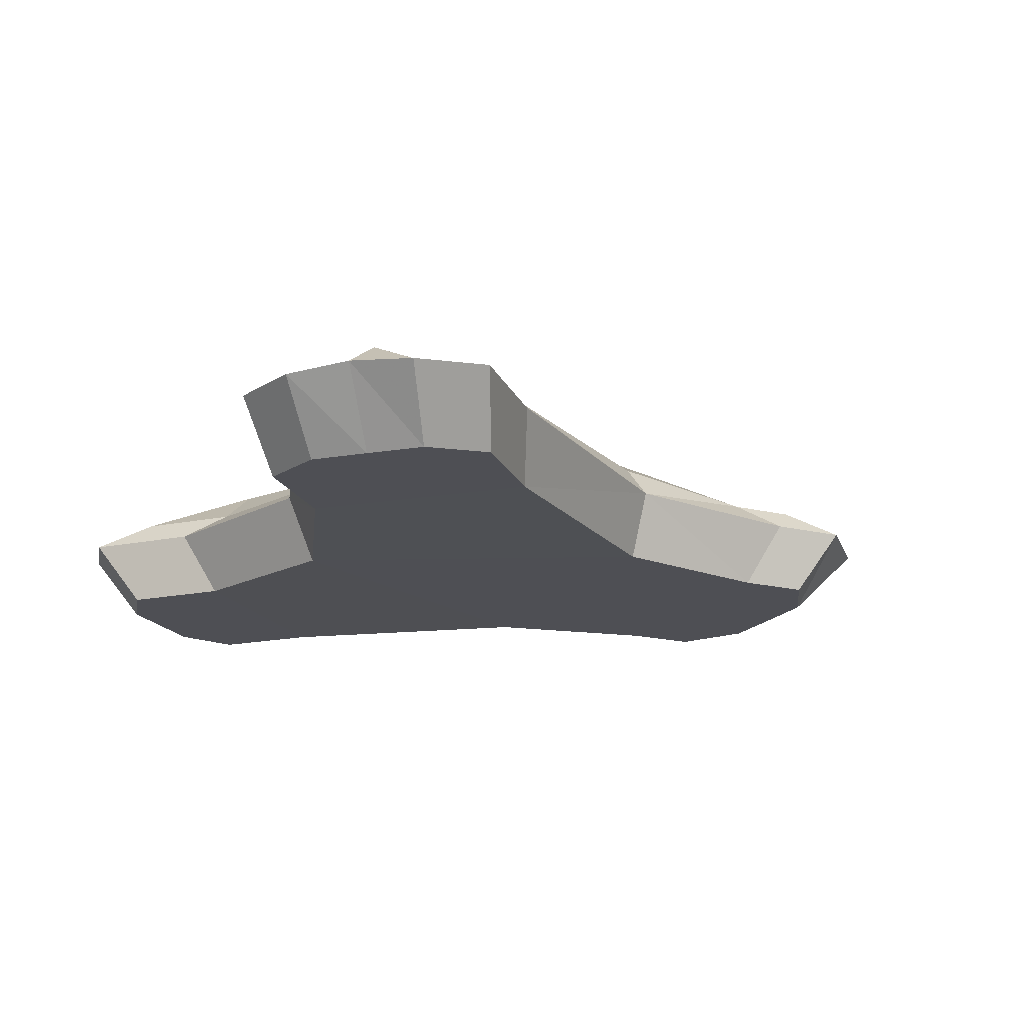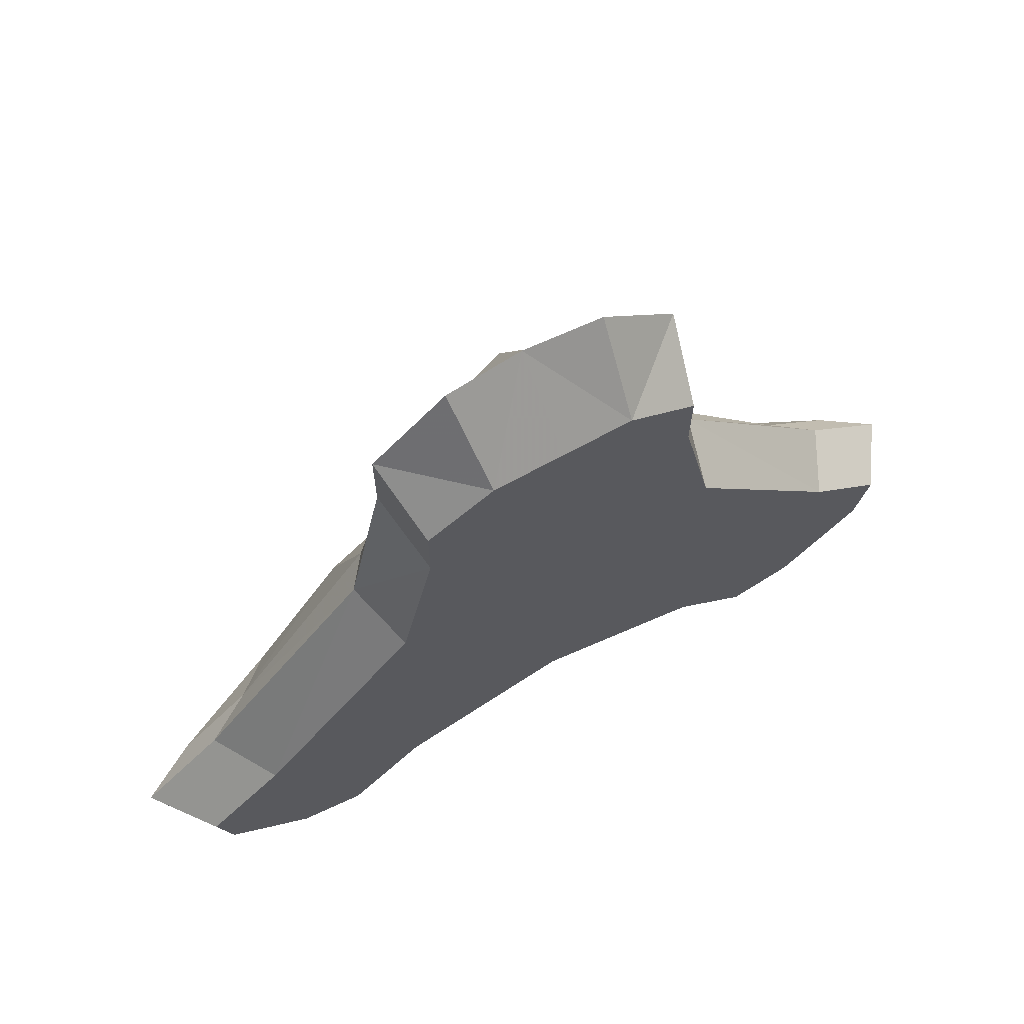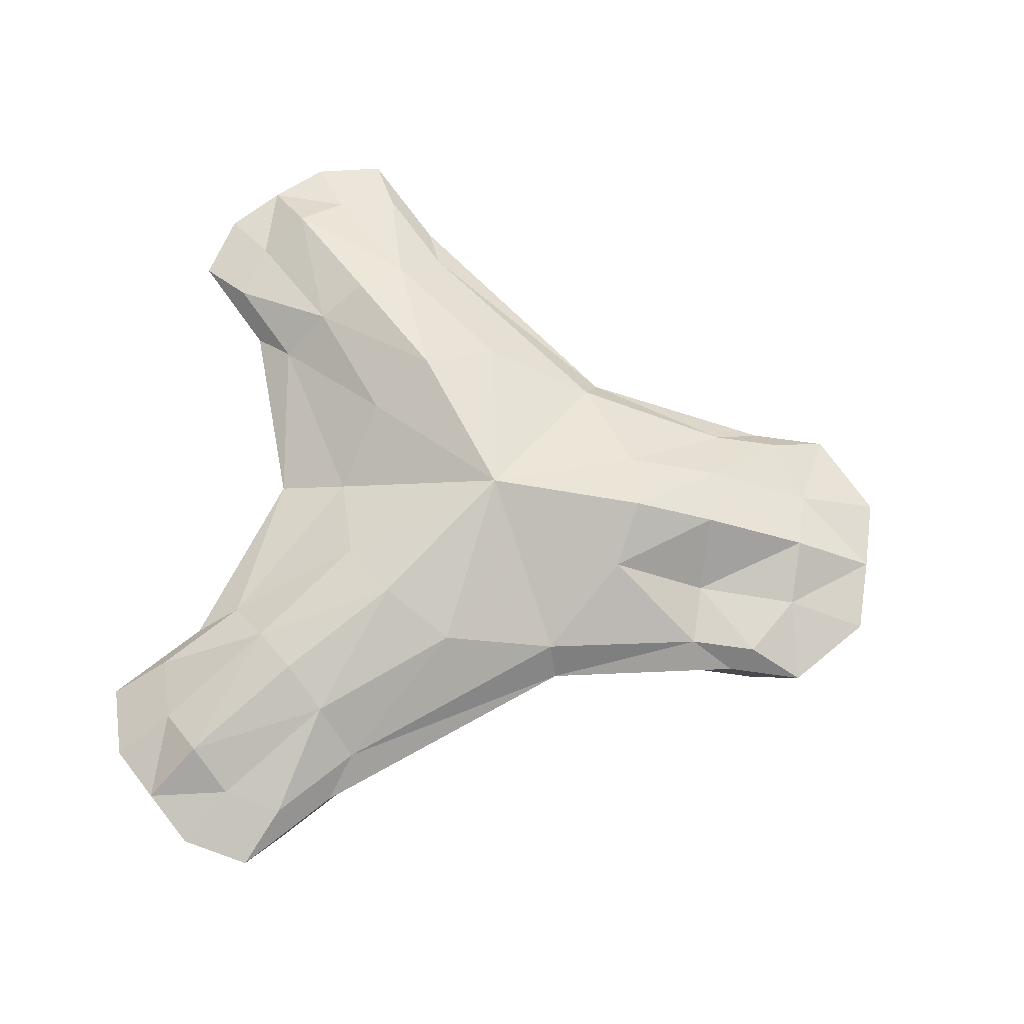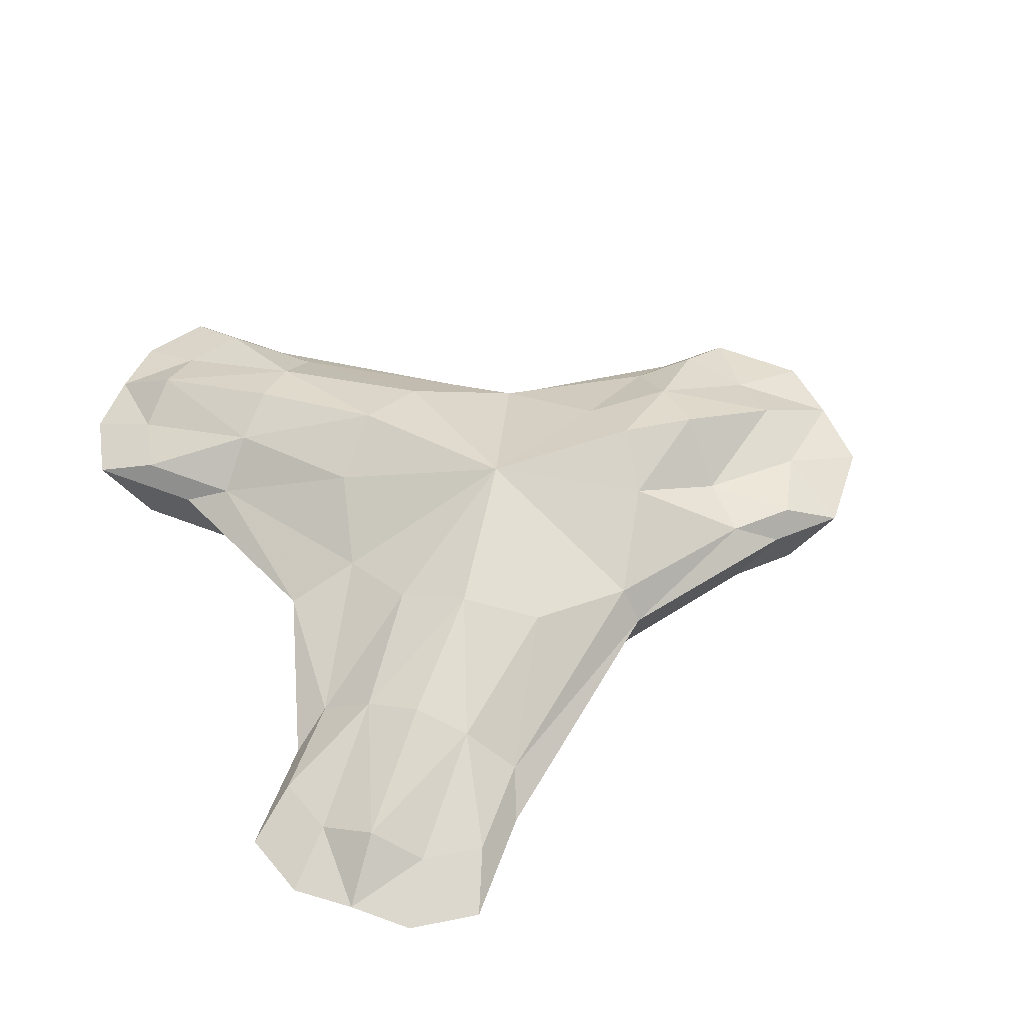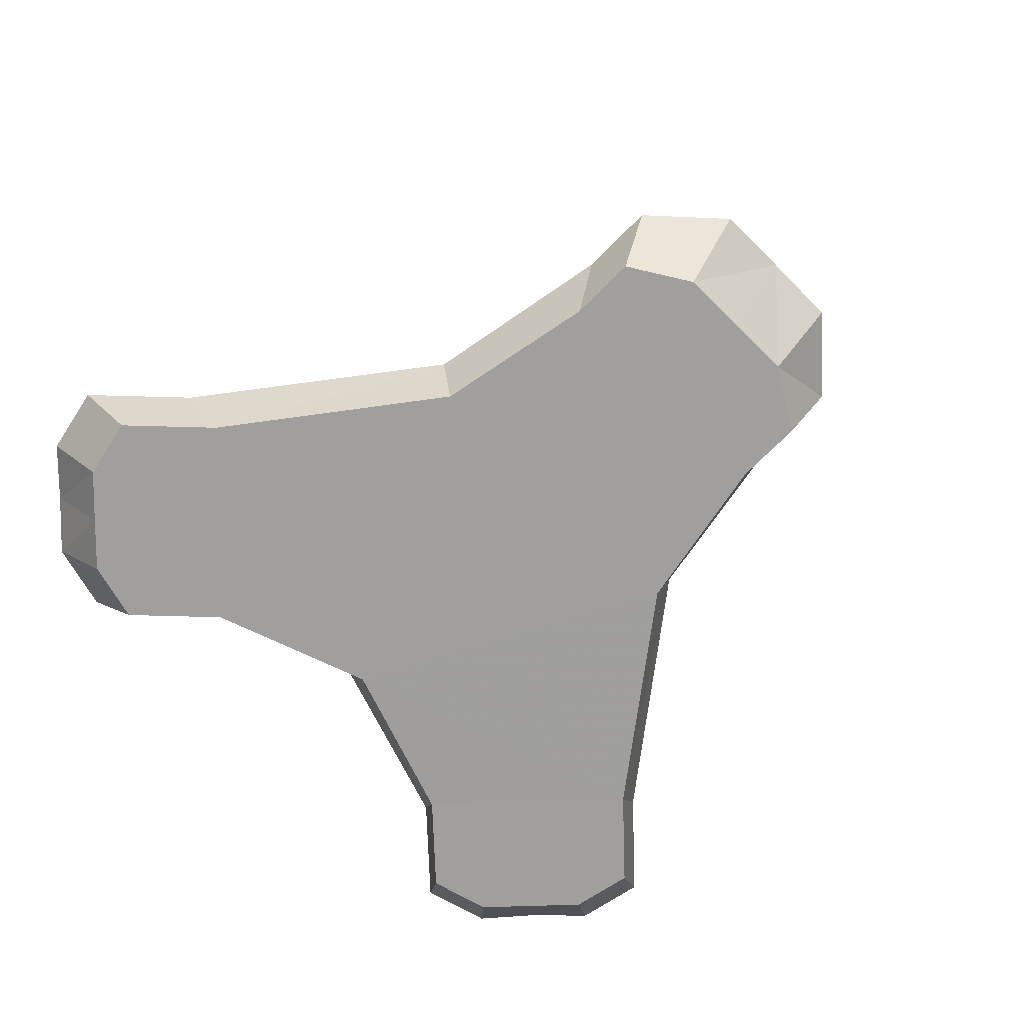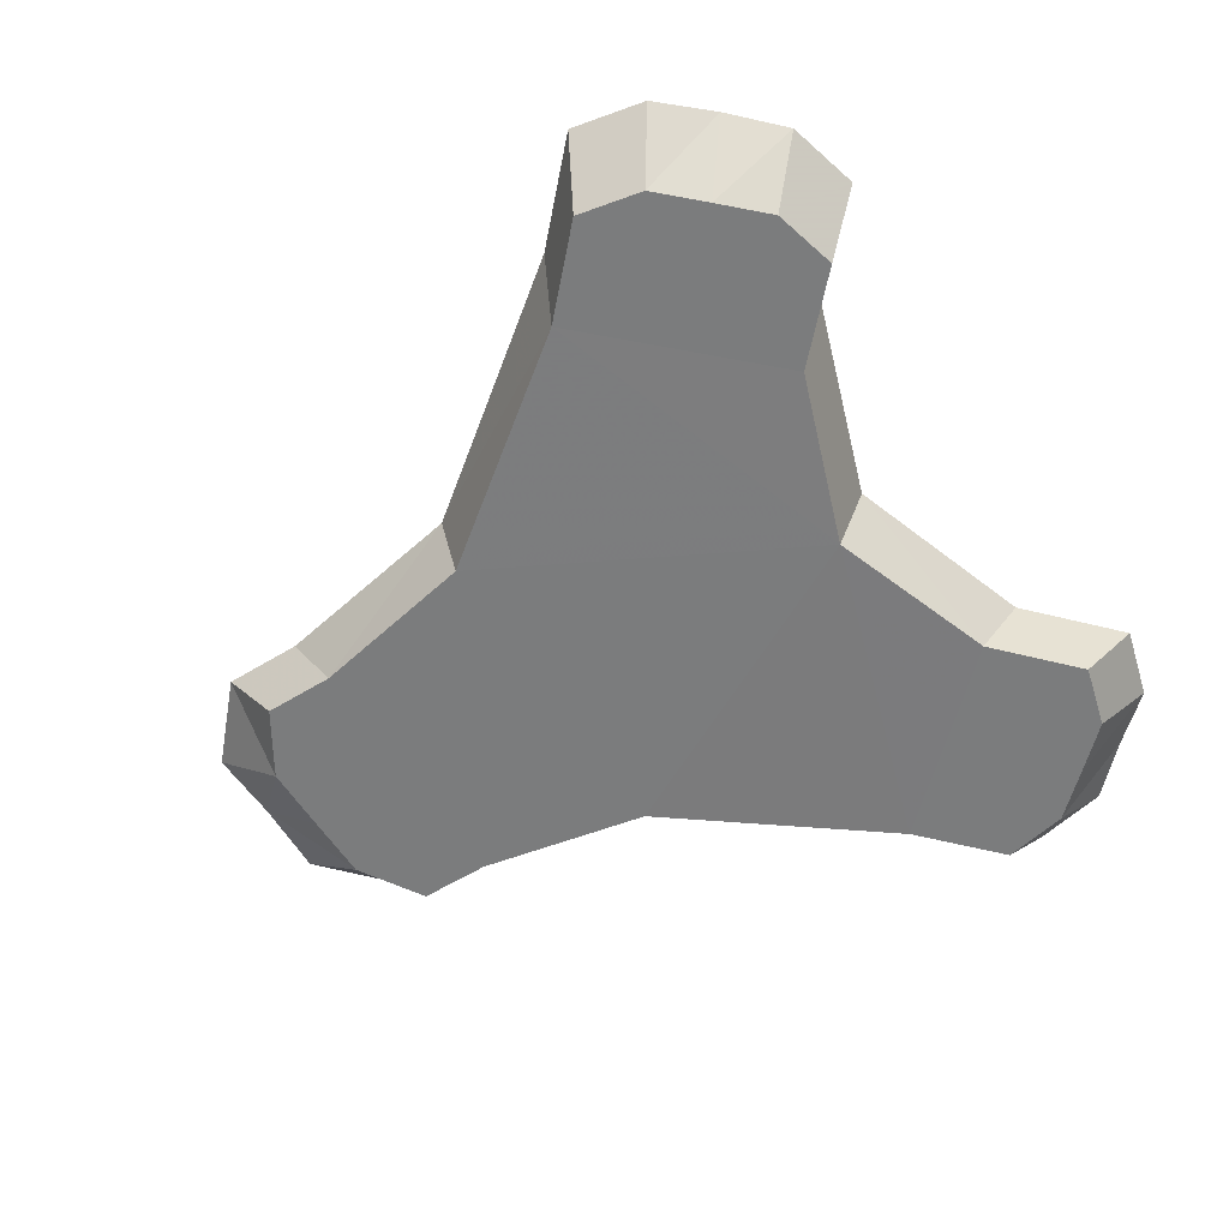
<metadata>
{"format":"obj","ext":"obj","renderer":"f3d","projection":"perspective","resolution":1024,"background":"white","views":[{"elev":-18.3,"azim":-115.4,"up":"+Y"},{"elev":69.2,"azim":-28.6,"up":"+Z"},{"elev":68.7,"azim":-81.9,"up":"+Y"},{"elev":52.9,"azim":-113.9,"up":"+Y"},{"elev":-71.4,"azim":-44.8,"up":"+Y"},{"elev":-58.6,"azim":122.3,"up":"+Y"}]}
</metadata>
<code>
o kreuzung:polySurface7
v 0.1223 0.1714 0.7651
v 0.1223 0.245 0.5659
v 0.2398 0.1714 0.6926
v 0.2398 0.1714 0.5659
v 0.1223 0.2627 0.3827
v 0.2999 0.1891 0.2646
v 0 0.2142 0.7657
v 0 0.2796 0.5659
v 0 0.319 0.4094
v 0 0.3412 0.1016
v 0.5594 0.1724 -0.5144
v 0.3758 0.246 -0.3416
v 0.4451 0.1724 -0.545
v 0.3066 0.1724 -0.4147
v 0.169 0.2627 -0.1841
v 0 0.1891 -0.2349
v 0.6317 0.2152 -0.4387
v 0.4477 0.2806 -0.2655
v 0.2657 0.319 -0.08601
v 0.5888 0.1724 -0.1163
v 0.5197 0.246 -0.1894
v 0.7273 0.1724 -0.2467
v 0.7033 0.1724 -0.3623
v 0.3342 0.2627 0.0486
v -0.2398 0.1714 0.5659
v -0.1223 0.184 0.5659
v -0.2398 0.1714 0.6926
v -0.1223 0.1714 0.7651
v -0.2999 0.1891 0.2646
v -0.1223 0.2627 0.3827
v -0.3066 0.1724 -0.4147
v -0.3758 0.246 -0.3416
v -0.4451 0.1724 -0.545
v -0.5594 0.1724 -0.5144
v -0.169 0.2627 -0.1841
v -0.6317 0.2152 -0.4387
v -0.4477 0.2806 -0.2655
v -0.2657 0.319 -0.08601
v -0.7033 0.1724 -0.3623
v -0.5197 0.246 -0.1894
v -0.7273 0.1724 -0.2467
v -0.5888 0.1724 -0.1163
v -0.3342 0.2627 0.0486
v 0.2756 0.1281 0.7978
v 0.1406 0.1281 0.9207
v 0.2756 0.1281 0.6521
v 0.3447 0.1281 0.2814
v 0 0.1382 0.9214
v 0.5115 0.1287 -0.6442
v 0.6429 0.1287 -0.6091
v 0.3524 0.1287 -0.4944
v 0 0.1281 -0.3744
v 0.726 0.1388 -0.522
v 0.8359 0.1287 -0.3014
v 0.8083 0.1287 -0.4342
v 0.6767 0.1287 -0.1516
v -0.2756 0.1281 0.7978
v -0.1406 0.1281 0.9207
v -0.2756 0.1281 0.6521
v -0.3447 0.1281 0.2814
v -0.5115 0.1287 -0.6442
v -0.6429 0.1287 -0.6091
v -0.3524 0.1287 -0.4944
v -0.726 0.1388 -0.522
v -0.6767 0.1287 -0.1516
v -0.8359 0.1287 -0.3014
v -0.8083 0.1287 -0.4342
v 0.1258 -0.000432 0.7874
v 0.2467 -0.000432 0.7129
v 0.2467 -0.000432 0.5824
v 0.3085 -0.000432 0.2678
v 0 -0.000432 0.788
v 0.5755 0.002064 -0.5326
v 0.4579 0.002064 -0.5641
v 0.3154 0.002064 -0.43
v 0 -0.000432 -0.3192
v 0.6499 0.002064 -0.4547
v 0.7235 0.002064 -0.3761
v 0.7482 0.002064 -0.2572
v 0.6057 0.002064 -0.1231
v -0.1258 -0.000432 0.7874
v -0.2467 -0.000432 0.7129
v -0.2467 -0.000432 0.5824
v -0.3085 -0.000432 0.2678
v -0.5755 0.002064 -0.5326
v -0.4579 0.002064 -0.5641
v -0.3154 0.002064 -0.43
v -0.6499 0.002064 -0.4547
v -0.7482 0.002064 -0.2572
v -0.6057 0.002064 -0.1231
v -0.7235 0.002064 -0.3761
f 86 85 88
f 74 77 73
f 72 68 69
f 84 71 76
f 1 2 3
f 3 2 4
f 2 5 4
f 4 5 6
f 1 7 2
f 2 7 8
f 5 2 9
f 9 2 8
f 10 5 9
f 6 5 10
f 11 12 13
f 13 12 14
f 12 15 14
f 14 15 16
f 11 17 12
f 12 17 18
f 15 12 19
f 19 12 18
f 10 15 19
f 16 15 10
f 20 21 22
f 22 21 23
f 6 24 20
f 20 24 21
f 23 21 17
f 17 21 18
f 24 19 21
f 21 19 18
f 10 19 24
f 6 10 24
f 25 26 27
f 27 26 28
f 29 30 25
f 25 30 26
f 28 26 7
f 7 26 8
f 9 8 30
f 30 8 26
f 10 9 30
f 29 10 30
f 31 32 33
f 33 32 34
f 16 35 31
f 31 35 32
f 34 32 36
f 36 32 37
f 35 38 32
f 32 38 37
f 10 38 35
f 16 10 35
f 39 40 41
f 41 40 42
f 40 43 42
f 42 43 29
f 39 36 40
f 40 36 37
f 43 40 38
f 38 40 37
f 10 43 38
f 29 43 10
f 44 1 3
f 1 44 45
f 4 46 3
f 3 46 44
f 6 47 4
f 4 47 46
f 7 1 48
f 48 1 45
f 13 49 11
f 11 49 50
f 14 51 13
f 13 51 49
f 16 52 14
f 14 52 51
f 17 11 53
f 53 11 50
f 22 23 54
f 54 23 55
f 20 22 56
f 56 22 54
f 6 20 47
f 47 20 56
f 17 53 23
f 23 53 55
f 27 28 57
f 57 28 58
f 25 27 59
f 59 27 57
f 29 25 60
f 60 25 59
f 7 48 28
f 28 48 58
f 33 34 61
f 61 34 62
f 31 33 63
f 63 33 61
f 16 31 52
f 52 31 63
f 36 64 34
f 34 64 62
f 42 65 41
f 41 65 66
f 41 66 39
f 39 66 67
f 29 60 42
f 42 60 65
f 36 39 64
f 64 39 67
f 45 44 68
f 68 44 69
f 44 46 69
f 69 46 70
f 46 47 70
f 70 47 71
f 45 68 48
f 48 68 72
f 50 49 73
f 73 49 74
f 49 51 74
f 74 51 75
f 51 52 75
f 75 52 76
f 53 50 77
f 77 50 73
f 55 78 54
f 54 78 79
f 54 79 56
f 56 79 80
f 56 80 47
f 47 80 71
f 55 53 78
f 78 53 77
f 58 81 57
f 57 81 82
f 57 82 59
f 59 82 83
f 59 83 60
f 60 83 84
f 58 48 81
f 81 48 72
f 62 85 61
f 61 85 86
f 61 86 63
f 63 86 87
f 63 87 52
f 52 87 76
f 64 88 62
f 62 88 85
f 66 65 89
f 89 65 90
f 67 66 91
f 91 66 89
f 65 60 90
f 90 60 84
f 67 91 64
f 64 91 88
f 87 90 76
f 76 90 84
f 87 86 90
f 90 86 89
f 86 88 89
f 89 88 91
f 71 80 76
f 76 80 75
f 75 80 74
f 74 80 79
f 78 77 79
f 79 77 74
f 70 71 83
f 83 71 84
f 69 70 82
f 82 70 83
f 81 72 82
f 82 72 69

</code>
